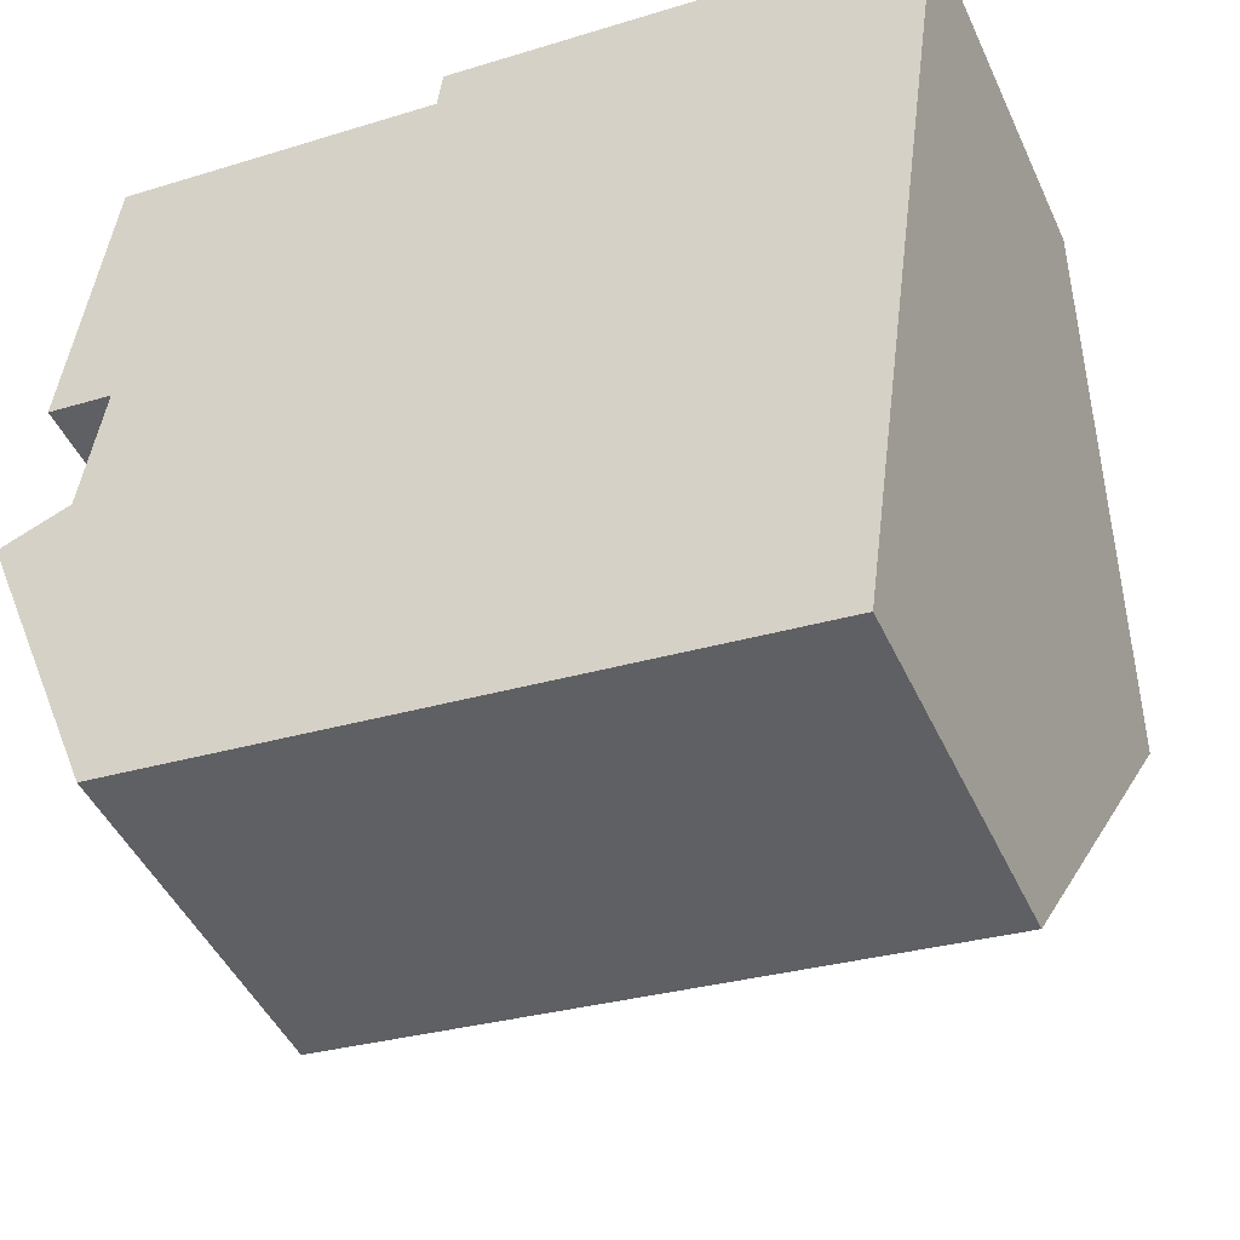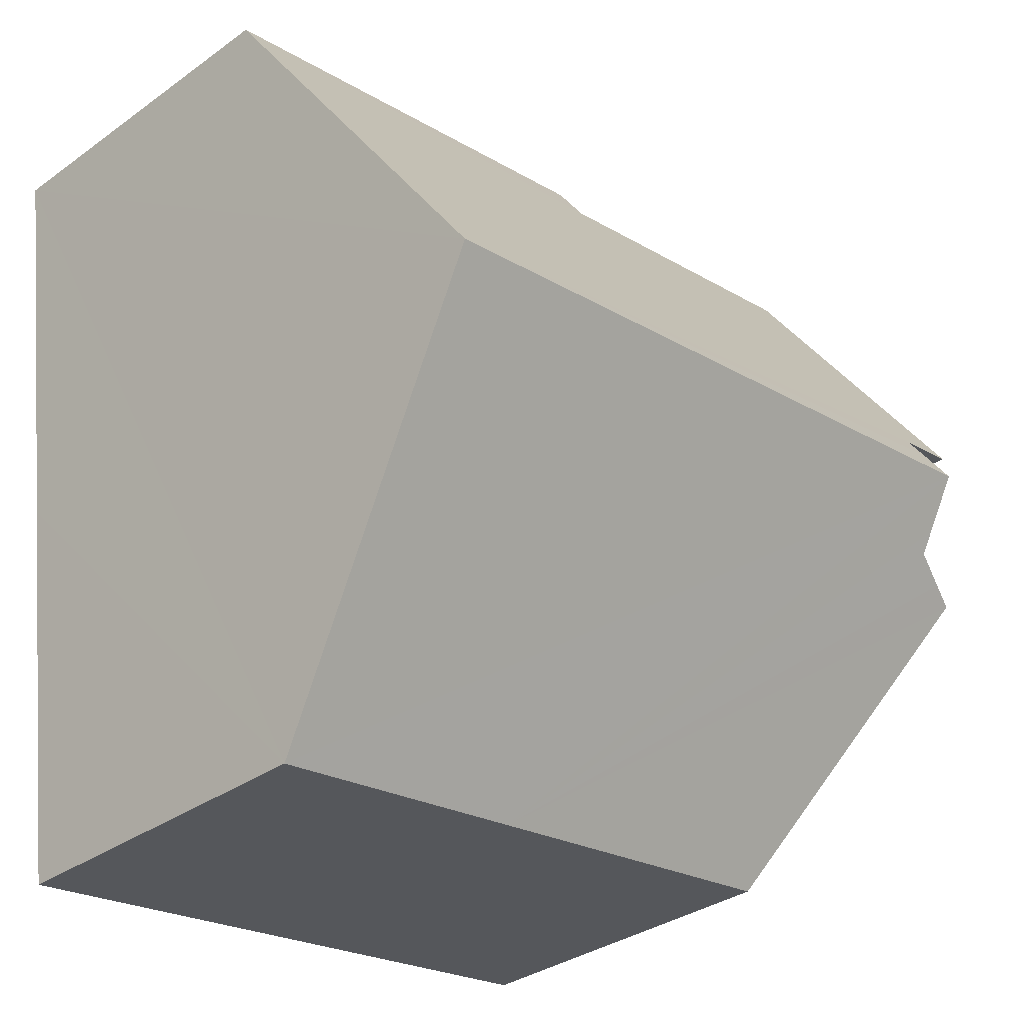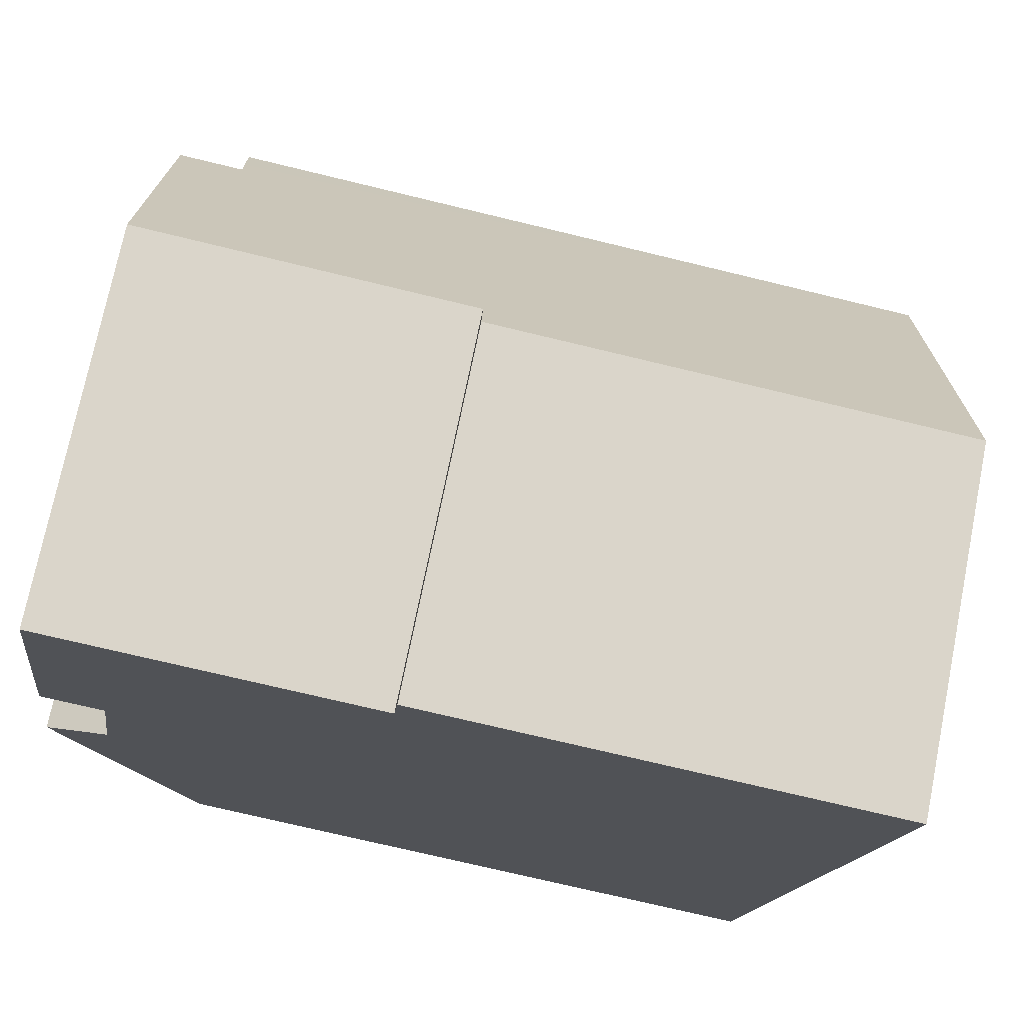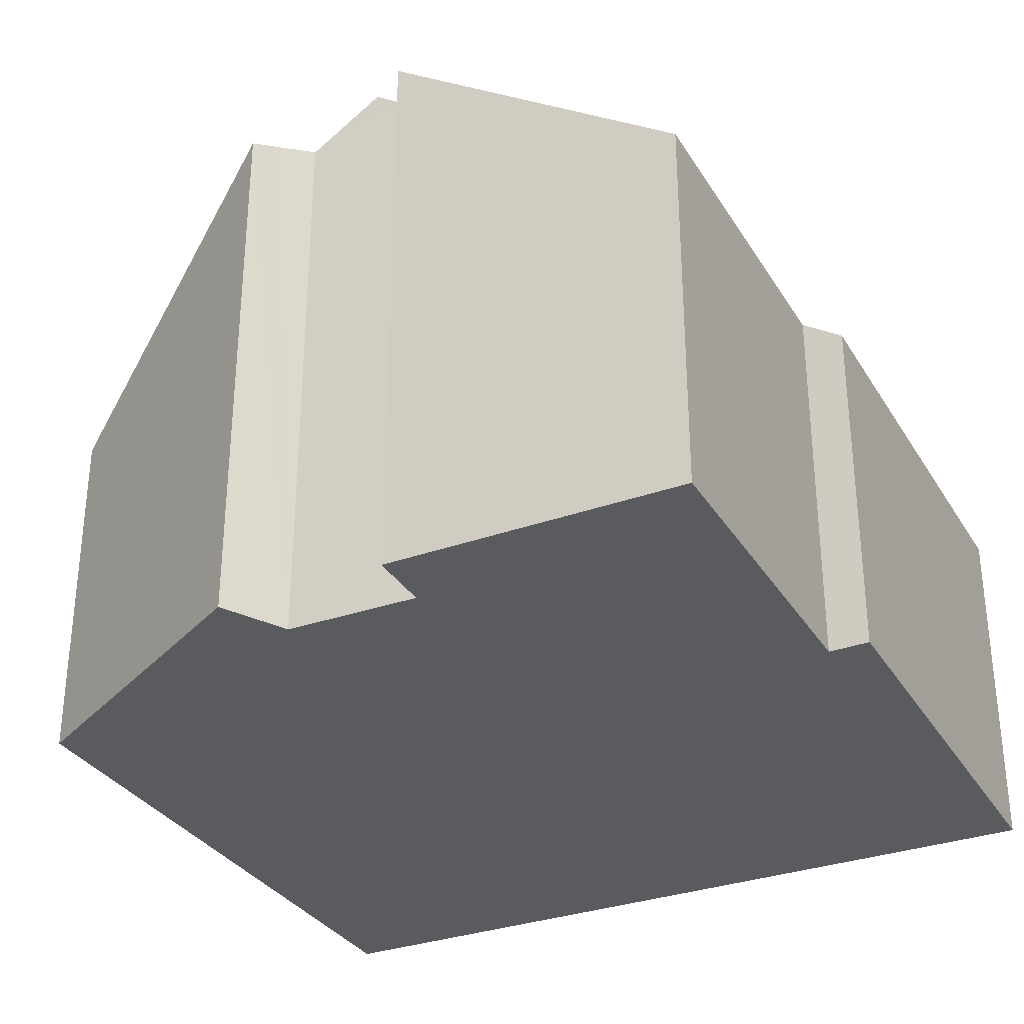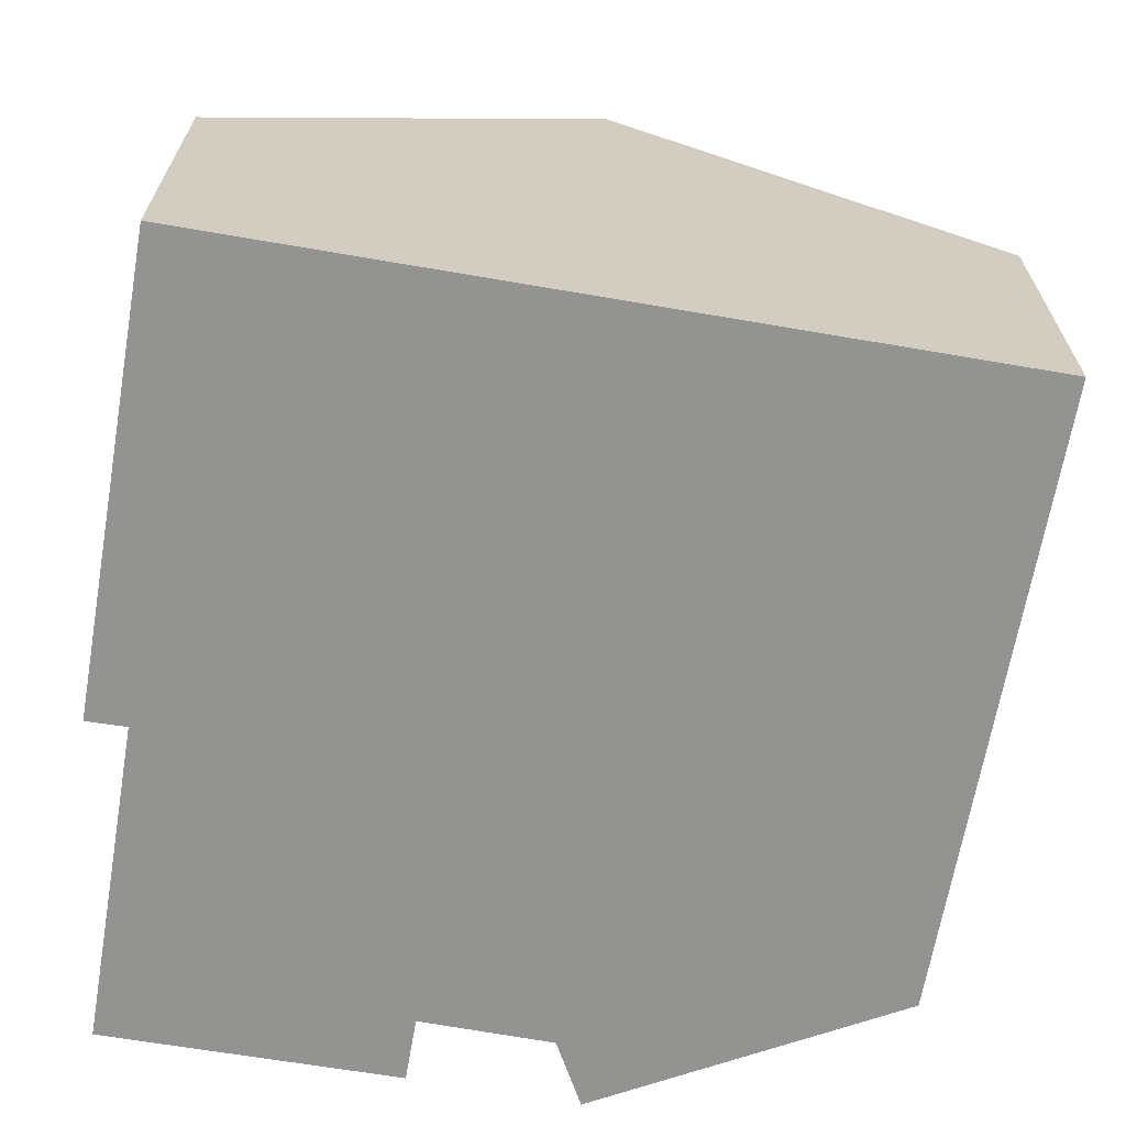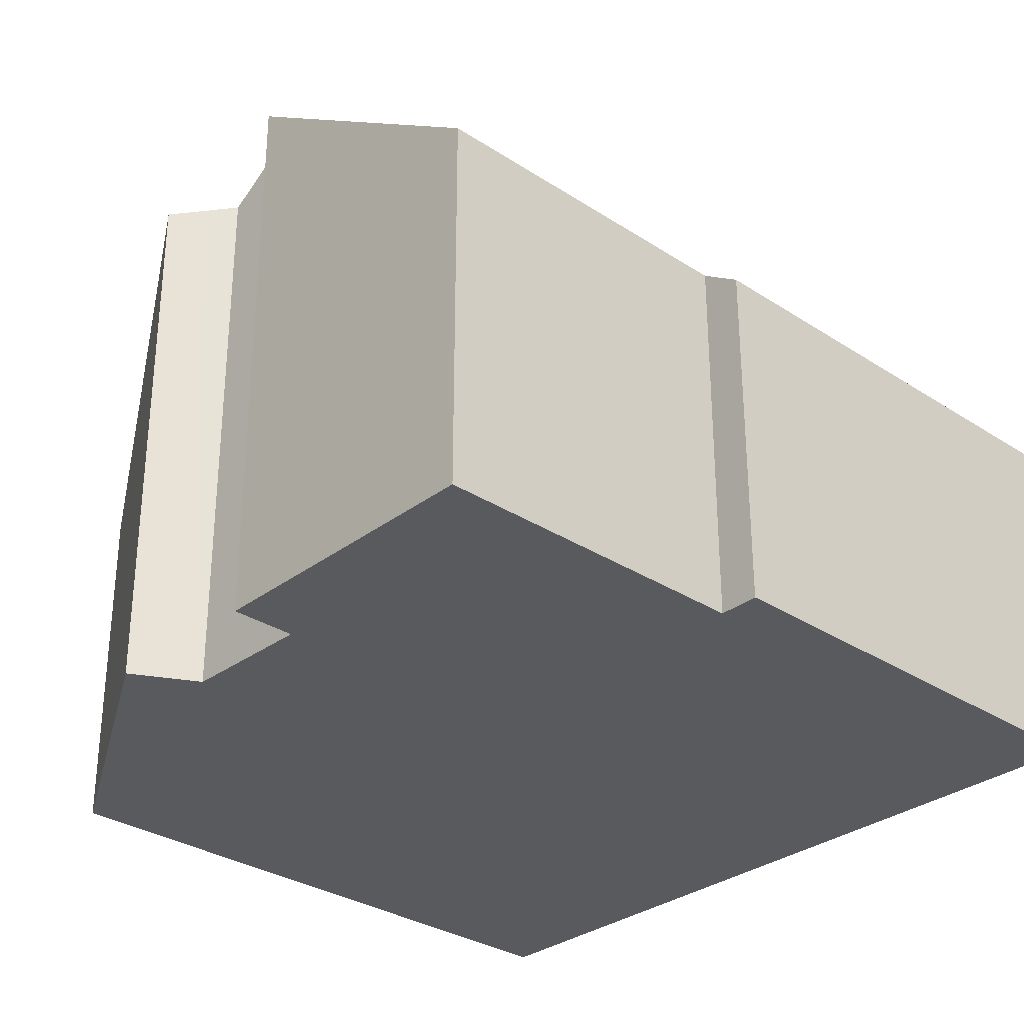
<metadata>
{"format":"obj","ext":"obj","renderer":"f3d","projection":"perspective","resolution":1024,"background":"white","views":[{"elev":-46.4,"azim":23.9,"up":"+Z"},{"elev":-33.1,"azim":134.6,"up":"+Z"},{"elev":73.3,"azim":11.4,"up":"+Z"},{"elev":-32.1,"azim":-56.0,"up":"+Y"},{"elev":-66.7,"azim":87.7,"up":"+Y"},{"elev":-31.1,"azim":-35.5,"up":"+Y"}]}
</metadata>
<code>
v  0 8.018 4.91e-16
v  6.922 5.148 -5.206
v  1.796 5.151 -4.527
v  0.412 8.161 0.159
v  0.995 8.365 0.388
v  1.041 8.566 0.683
v  1.147 9.076 1.432
v  10.9 5.145 -5.734
v  11.66 9.076 0.048
v  0.881 5.555 6.736
v  1.271 8.476 2.314
v  0.337 8.475 2.438
v  1.22 8.723 1.952
v  5.618 5.546 6.127
v  12.42 5.158 5.812
v  5.684 5.148 6.713
v  0.995 -2.376e-17 0.388
v  0 0 0
v  0.412 -9.736e-18 0.159
v  0.881 -4.125e-16 6.736
v  5.618 -3.752e-16 6.127
v  12.42 -3.559e-16 5.812
v  5.684 -4.111e-16 6.713
v  1.271 -1.417e-16 2.314
v  1.041 -4.182e-17 0.683
v  1.22 -1.195e-16 1.952
v  1.147 -8.768e-17 1.432
v  0.337 -1.493e-16 2.438
v  1.796 2.772e-16 -4.527
v  10.9 3.511e-16 -5.734
v  6.922 3.188e-16 -5.206
v  11.66 -2.939e-18 0.048
g defaultobject
f 1 2 3
f 2 1 4
f 2 4 5
f 2 5 6
f 2 6 7
f 2 7 8
f 8 7 9
f 10 11 12
f 13 9 7
f 9 13 11
f 9 11 10
f 9 10 14
f 9 14 15
f 15 14 16
f 4 17 5
f 17 4 1
f 17 1 18
f 17 18 19
f 20 14 10
f 14 20 21
f 16 22 15
f 22 16 23
f 6 13 7
f 13 6 5
f 13 5 11
f 11 5 17
f 11 17 24
f 24 17 25
f 24 25 26
f 26 25 27
f 28 10 12
f 10 28 20
f 21 16 14
f 16 21 23
f 3 18 1
f 18 3 29
f 24 12 11
f 12 24 28
f 30 2 8
f 2 30 3
f 3 30 31
f 3 31 29
f 22 9 15
f 9 22 8
f 8 22 32
f 8 32 30
f 23 32 22
f 32 23 21
f 32 21 20
f 32 20 30
f 30 20 24
f 24 20 28
f 24 31 30
f 31 24 26
f 31 26 27
f 31 27 25
f 31 25 17
f 31 17 29
f 29 17 19
f 29 19 18

</code>
